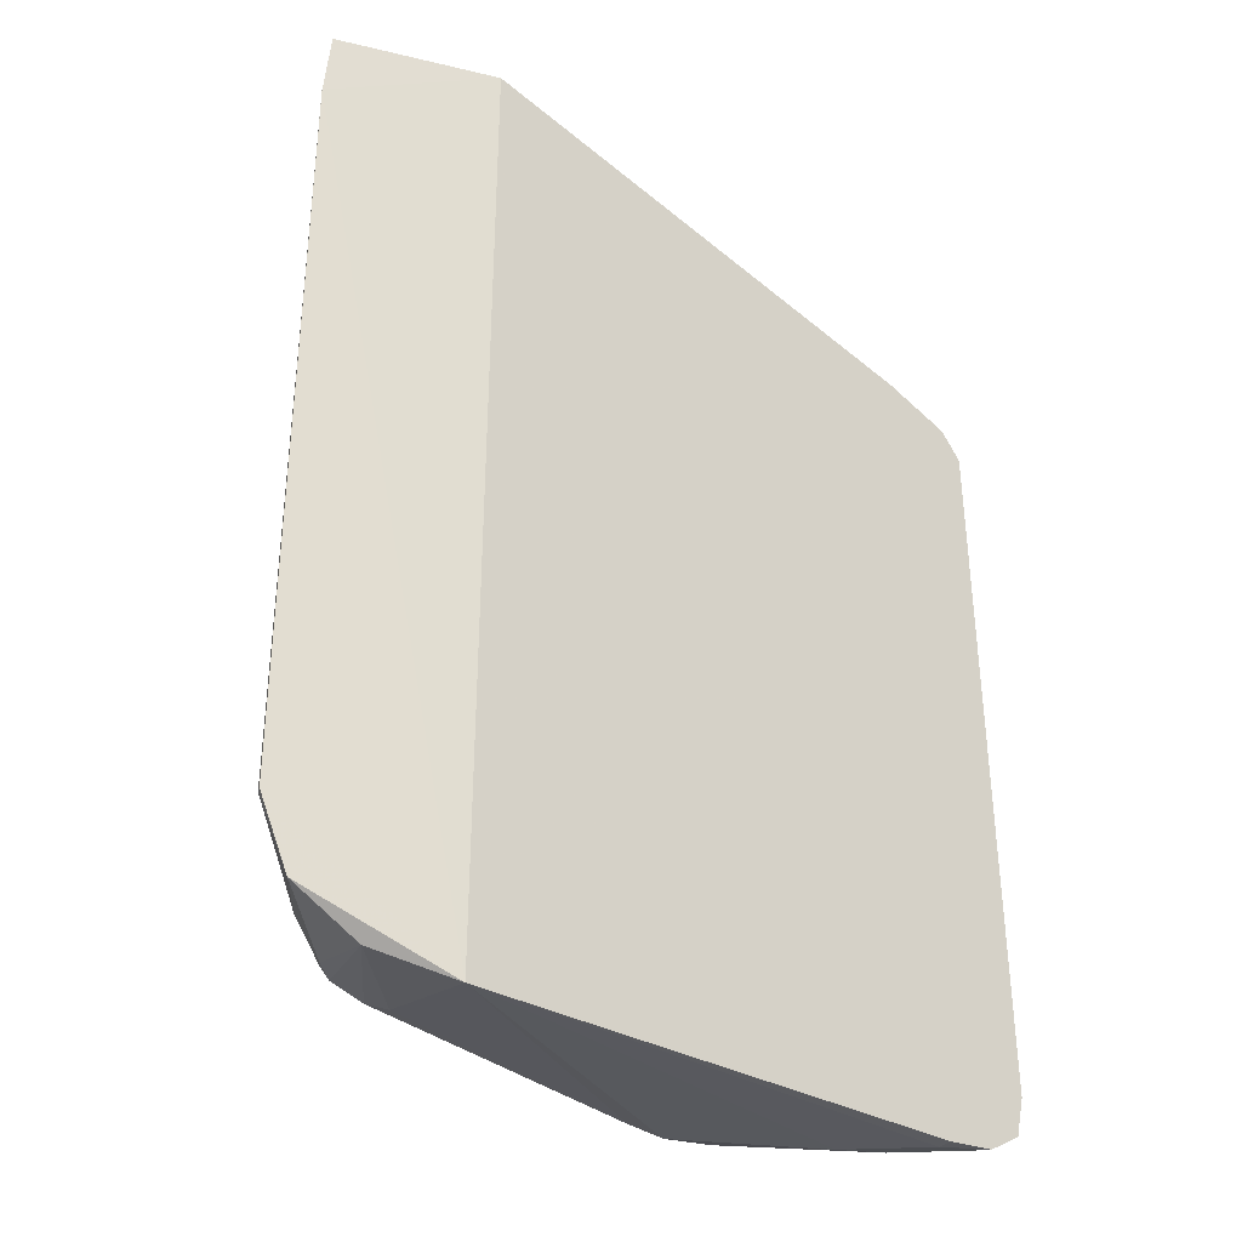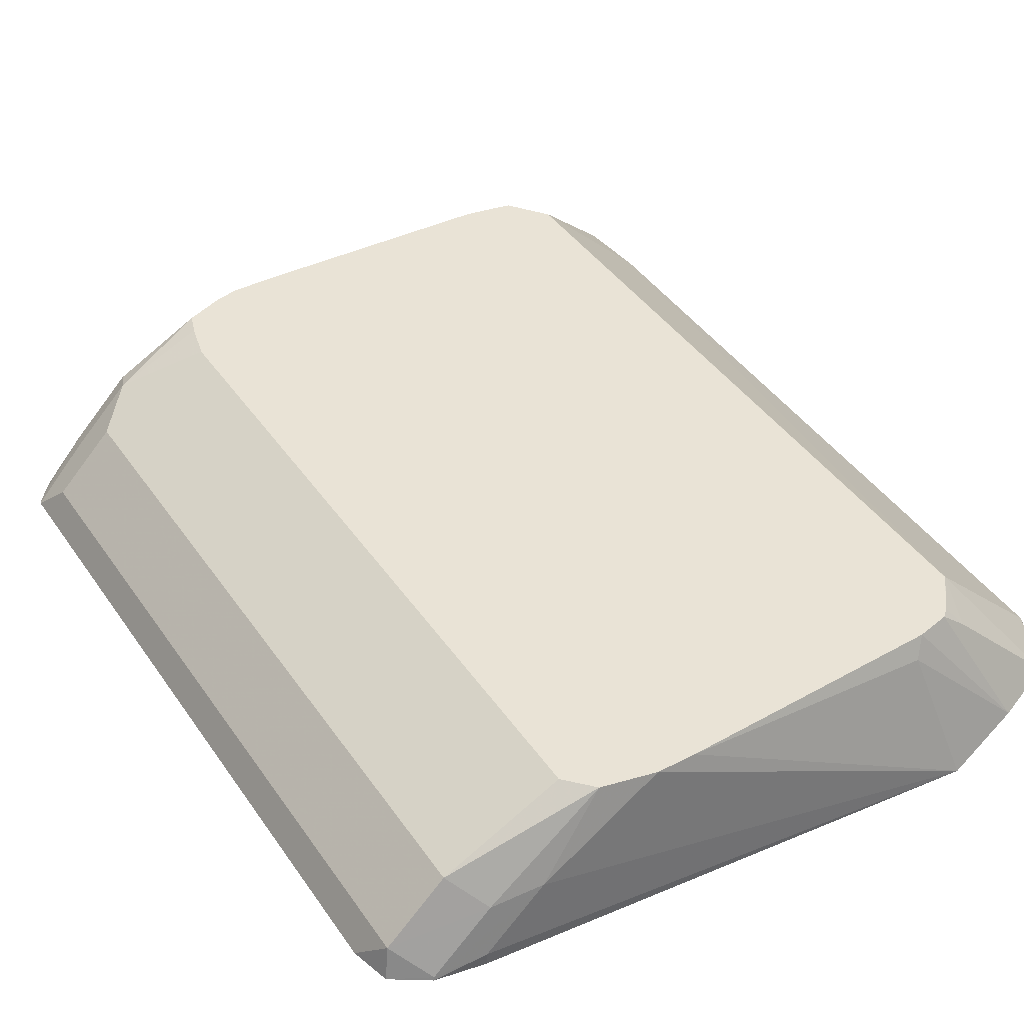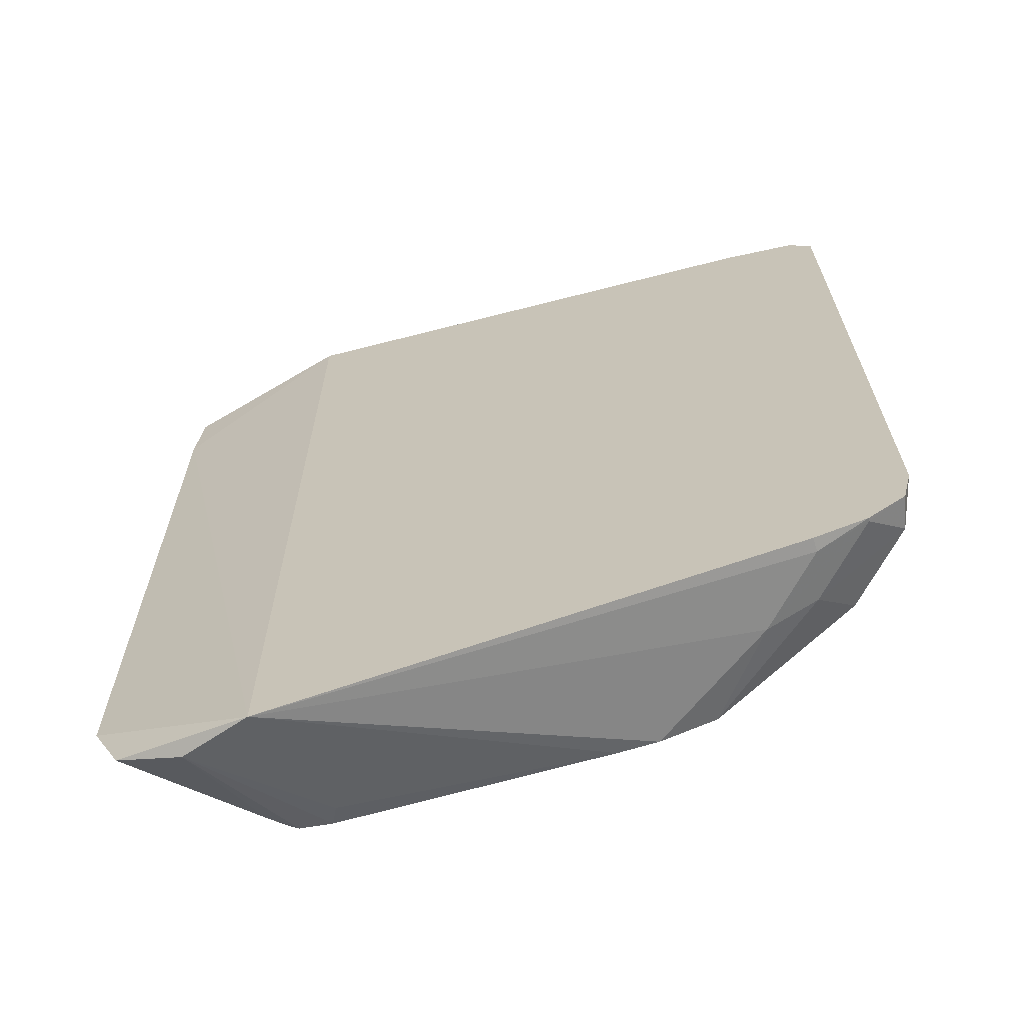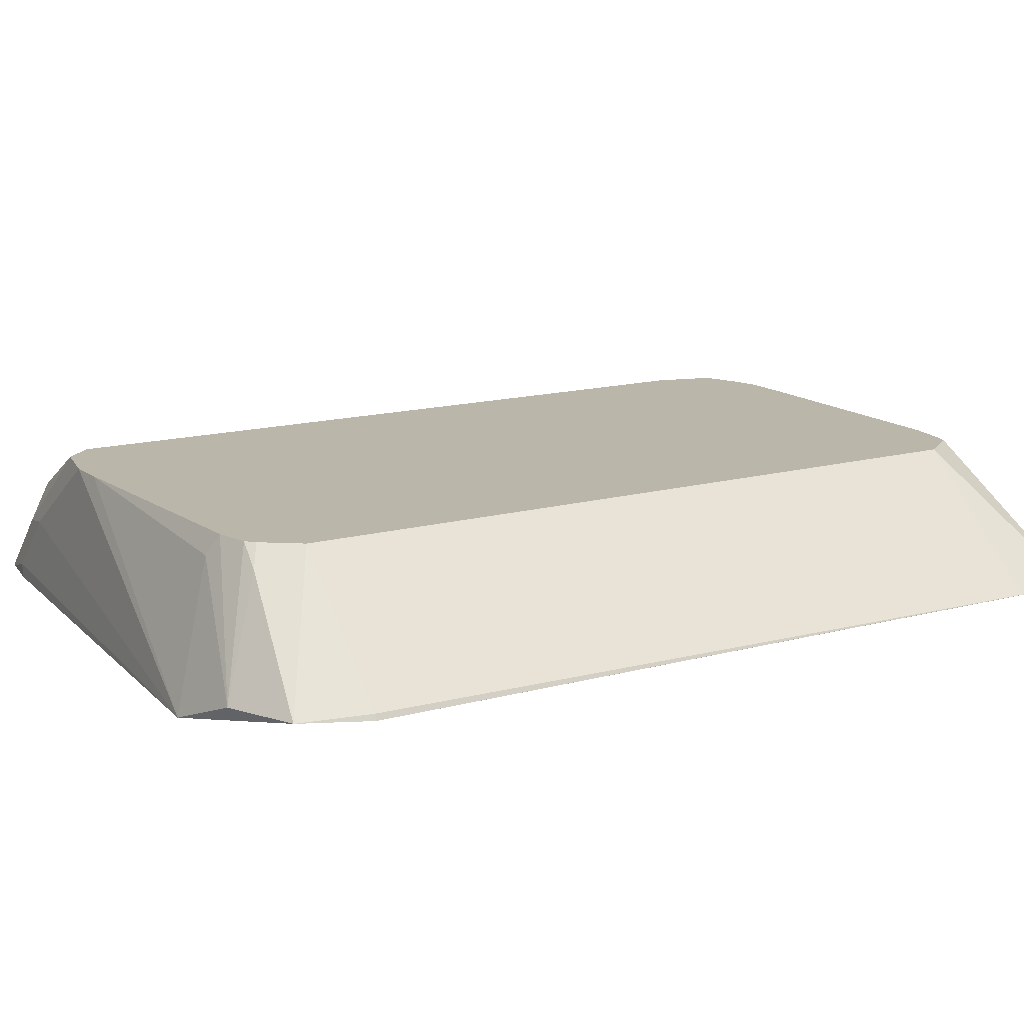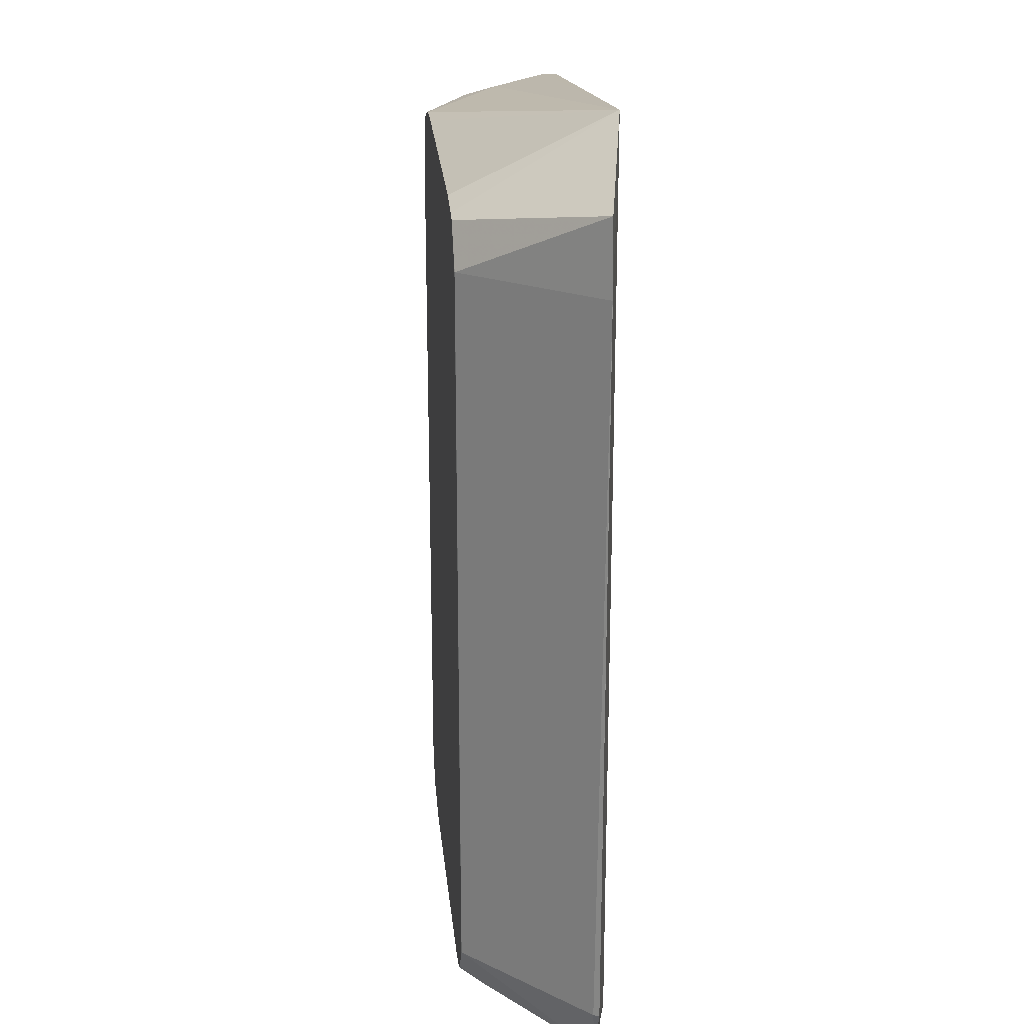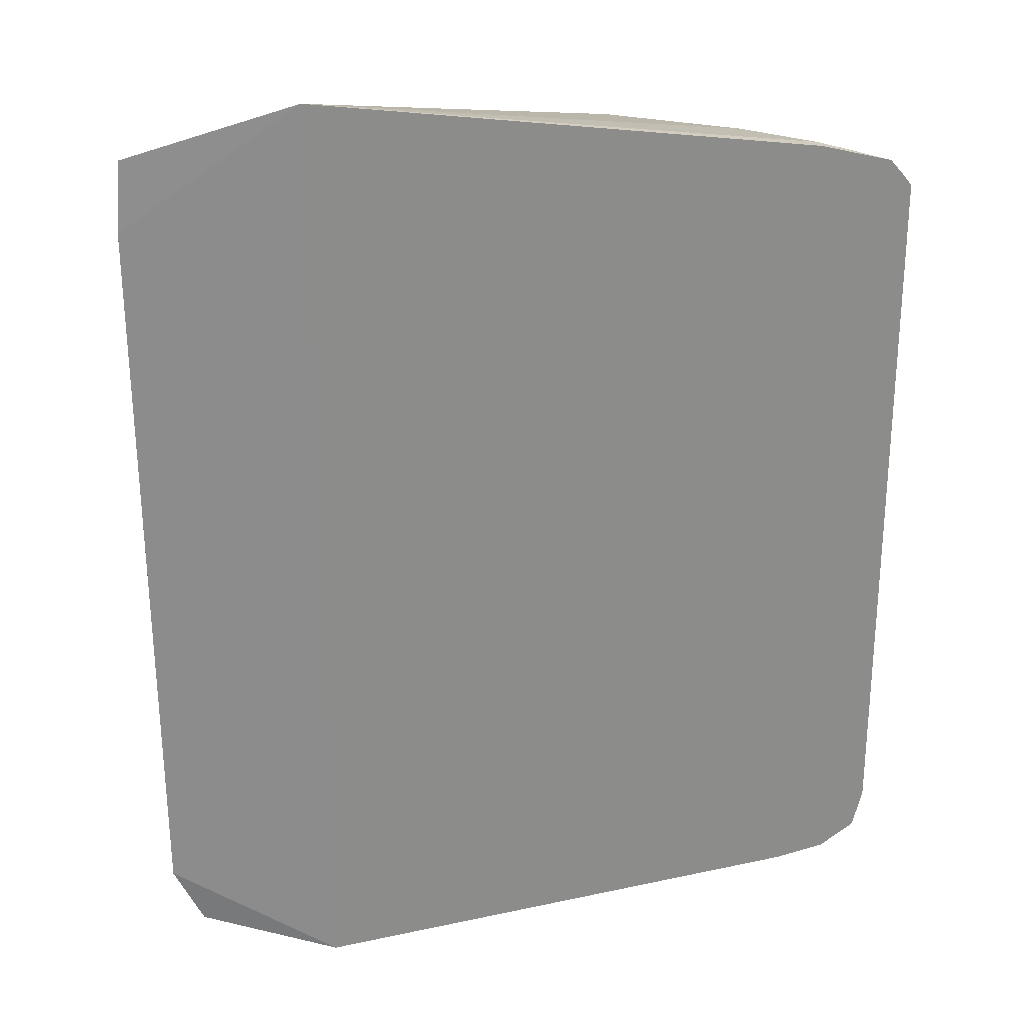
<metadata>
{"format":"obj","ext":"obj","renderer":"f3d","projection":"perspective","resolution":1024,"background":"white","views":[{"elev":-37.4,"azim":-41.6,"up":"+Z"},{"elev":42.3,"azim":148.2,"up":"+Y"},{"elev":-67.0,"azim":17.0,"up":"+Z"},{"elev":14.0,"azim":-121.8,"up":"+Y"},{"elev":22.7,"azim":-95.4,"up":"+Z"},{"elev":26.0,"azim":-12.3,"up":"+Z"}]}
</metadata>
<code>
v -0.324 0.1951 -0.11
v -0.3345 0.1951 -0.1077
v -0.3459 0.1951 -0.09435
v -0.3373 0.1951 -0.1053
v -0.346 0.195 -0.09435
v -0.346 0.195 0.1321
v -0.386 0.1556 0.135
v -0.3837 0.1573 -0.09435
v -0.3752 0.1555 -0.1139
v -0.342 0.1887 -0.1085
v -0.354 0.1555 -0.123
v -0.331 0.1467 -0.1277
v -0.3208 0.1887 -0.1132
v -0.239 0.1951 -0.1132
v -0.2265 0.1951 -0.1132
v -0.2014 0.1951 -0.1007
v -0.2092 0.1951 -0.1093
v -0.1887 0.1698 -0.1132
v -0.173 0.1667 -0.1101
v -0.1636 0.1761 -0.1006
v -0.2013 0.1951 0.1258
v -0.1636 0.1761 0.1258
v -0.1447 0.1573 -0.1006
v -0.1447 0.1573 0.1258
v -0.1394 0.1467 0.1363
v -0.1761 0.1824 0.1384
v -0.2044 0.1951 0.1379
v -0.2068 0.1951 0.1447
v -0.2193 0.1951 0.1494
v -0.1793 0.1793 0.1462
v -0.1604 0.1604 0.1462
v -0.1573 0.1636 0.1384
v -0.1425 0.1467 0.1401
v -0.1467 0.1467 0.1449
v -0.1699 0.151 0.151
v -0.1699 0.1467 0.151
v -0.331 0.1467 0.174
v -0.1887 0.1698 0.151
v -0.2265 0.1951 0.151
v -0.239 0.1951 0.151
v -0.3208 0.1951 0.1478
v -0.3323 0.1951 0.1456
v -0.3842 0.1555 0.1577
v -0.3365 0.1951 0.1447
v -0.3459 0.1951 0.1321
v -0.386 0.1555 0.1354
v -0.3846 0.1555 -0.09435
v -0.1426 0.1467 -0.1028
v -0.1394 0.1467 -0.09008
v -0.1541 0.1478 -0.1101
v -0.1699 0.151 -0.1132
v -0.1699 0.1467 -0.1132
v -0.1539 0.1467 -0.1103
f 44 41 45
f 6 44 45
f 6 43 44
f 7 8 47
f 7 46 43
f 7 47 46
f 8 9 47
f 42 41 44
f 6 7 43
f 42 44 43
f 39 29 40
f 42 37 41
f 40 41 37
f 40 29 41
f 31 38 35
f 31 30 38
f 39 38 30
f 39 30 29
f 9 12 47
f 39 40 37
f 39 37 38
f 1 3 16
f 42 43 37
f 46 47 12
f 19 23 50
f 46 37 43
f 38 37 35
f 21 16 29
f 29 16 3
f 41 29 45
f 45 29 3
f 6 45 3
f 15 18 12
f 52 48 12
f 53 48 52
f 53 50 48
f 51 50 53
f 51 53 52
f 51 52 12
f 51 12 18
f 51 18 50
f 19 50 18
f 19 20 23
f 23 48 50
f 49 48 23
f 49 23 25
f 49 25 48
f 48 25 12
f 37 12 25
f 46 12 37
f 36 35 37
f 34 35 36
f 34 36 25
f 17 15 16
f 15 1 16
f 14 1 15
f 14 15 12
f 14 12 13
f 14 13 1
f 11 2 1
f 11 1 13
f 11 13 12
f 11 9 10
f 17 18 15
f 11 10 2
f 5 4 10
f 5 10 9
f 5 9 8
f 5 8 7
f 5 7 6
f 5 6 3
f 5 3 4
f 4 3 2
f 2 3 1
f 36 37 25
f 4 2 10
f 17 19 18
f 11 12 9
f 17 16 20
f 17 20 19
f 33 31 34
f 33 34 25
f 33 25 31
f 32 31 25
f 32 25 26
f 32 26 31
f 31 26 30
f 28 30 26
f 28 29 30
f 28 21 29
f 34 31 35
f 27 28 26
f 27 21 28
f 22 20 21
f 22 23 20
f 24 23 22
f 24 25 23
f 21 20 16
f 22 26 25
f 22 21 26
f 27 26 21
f 24 22 25

</code>
